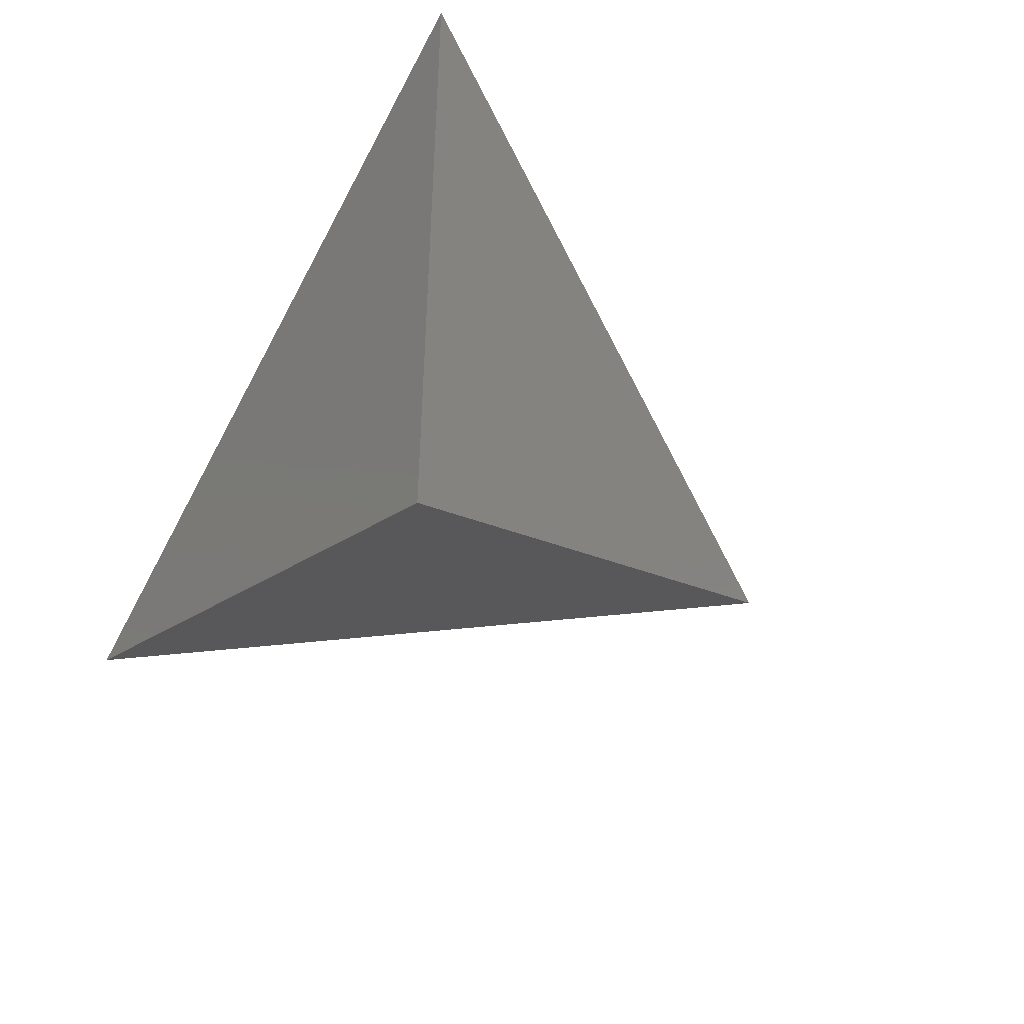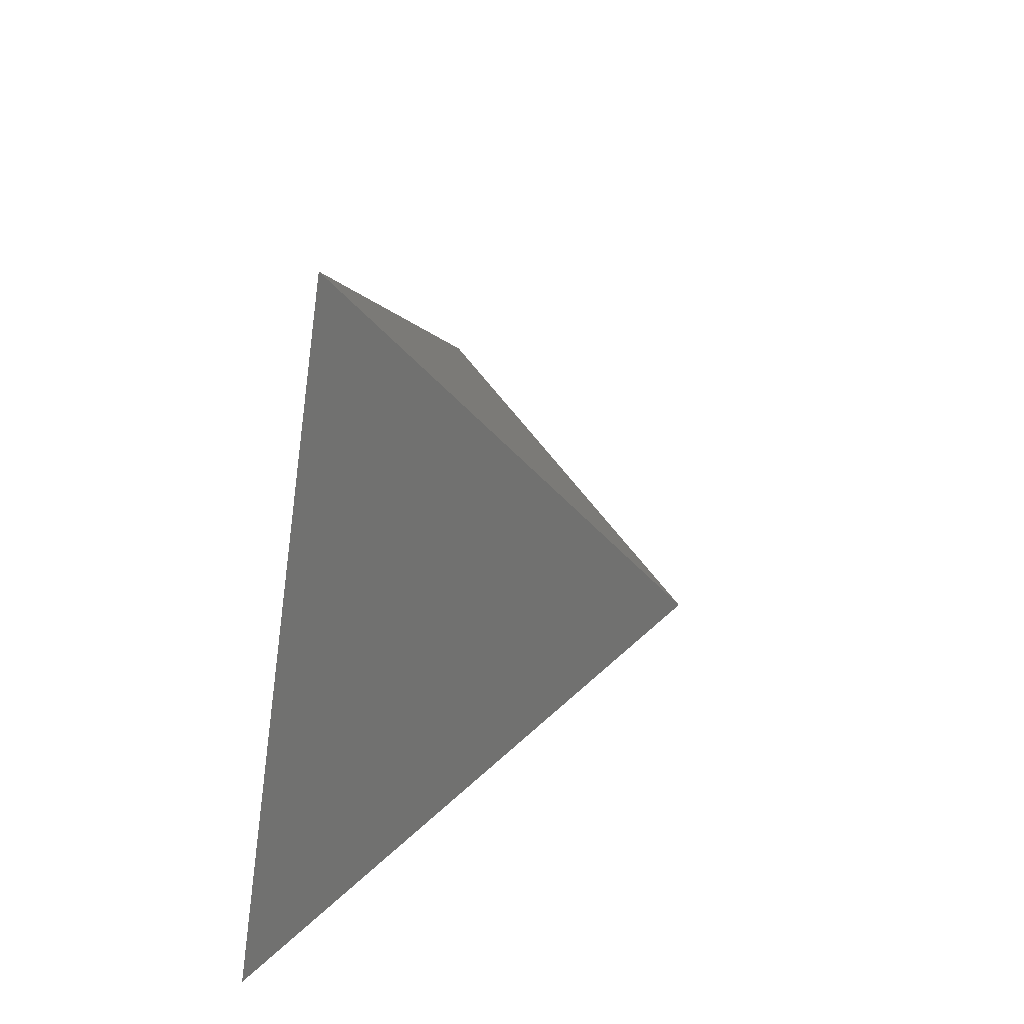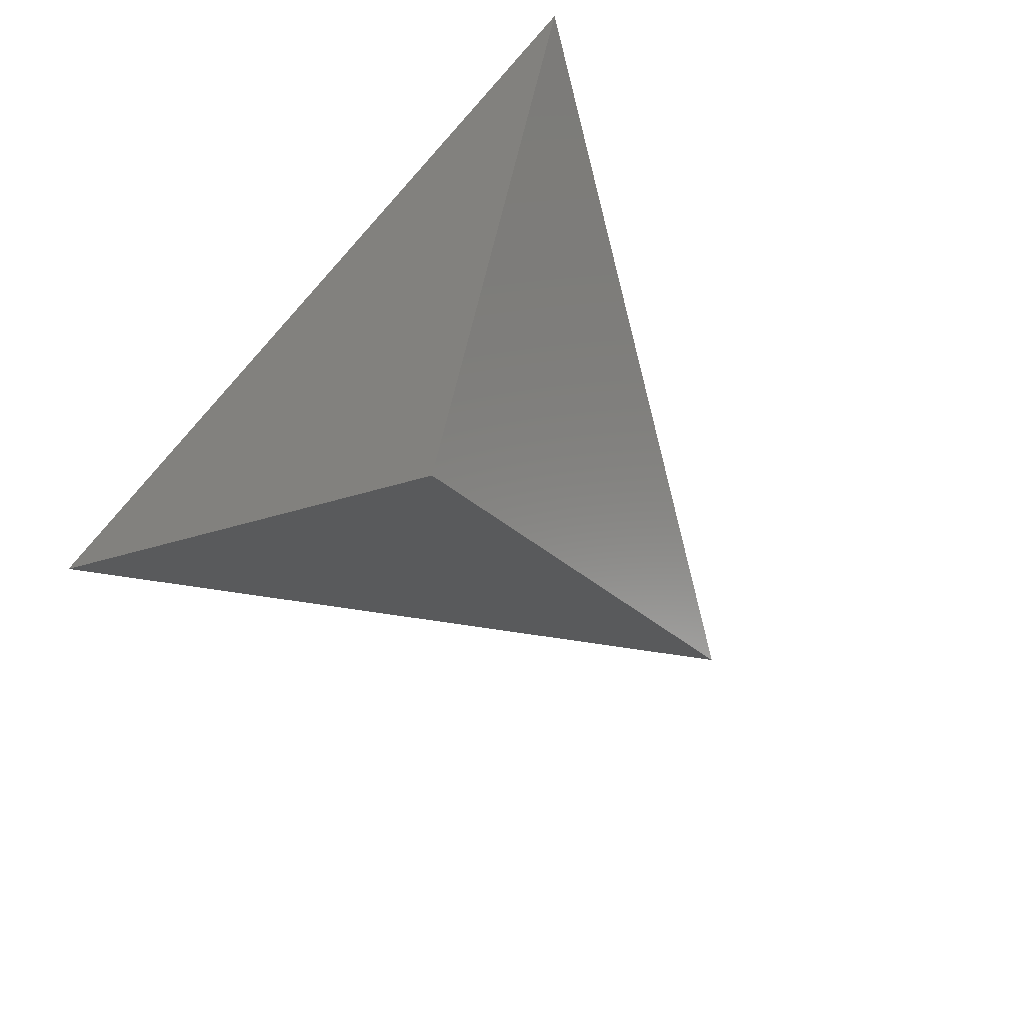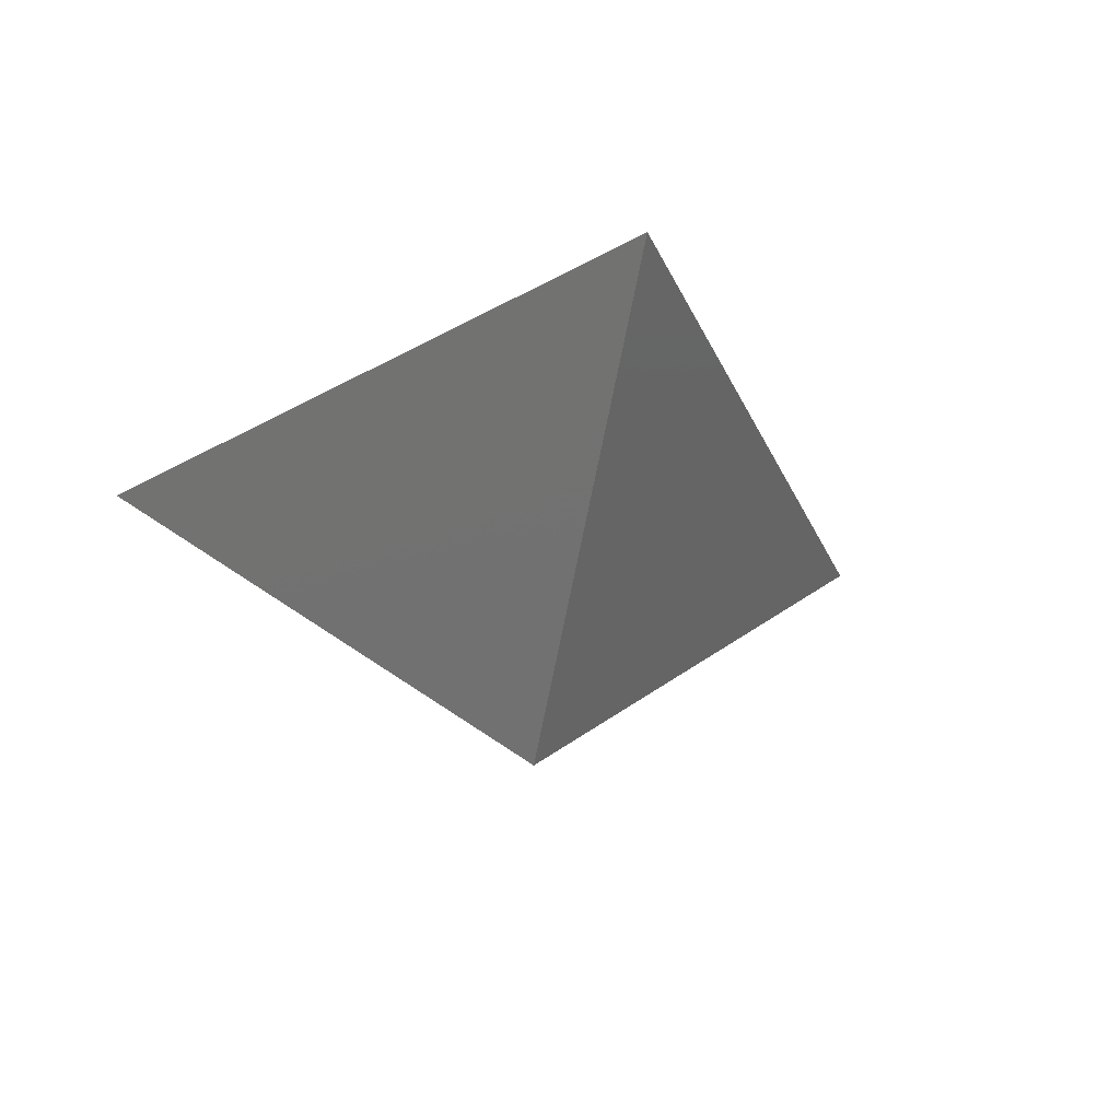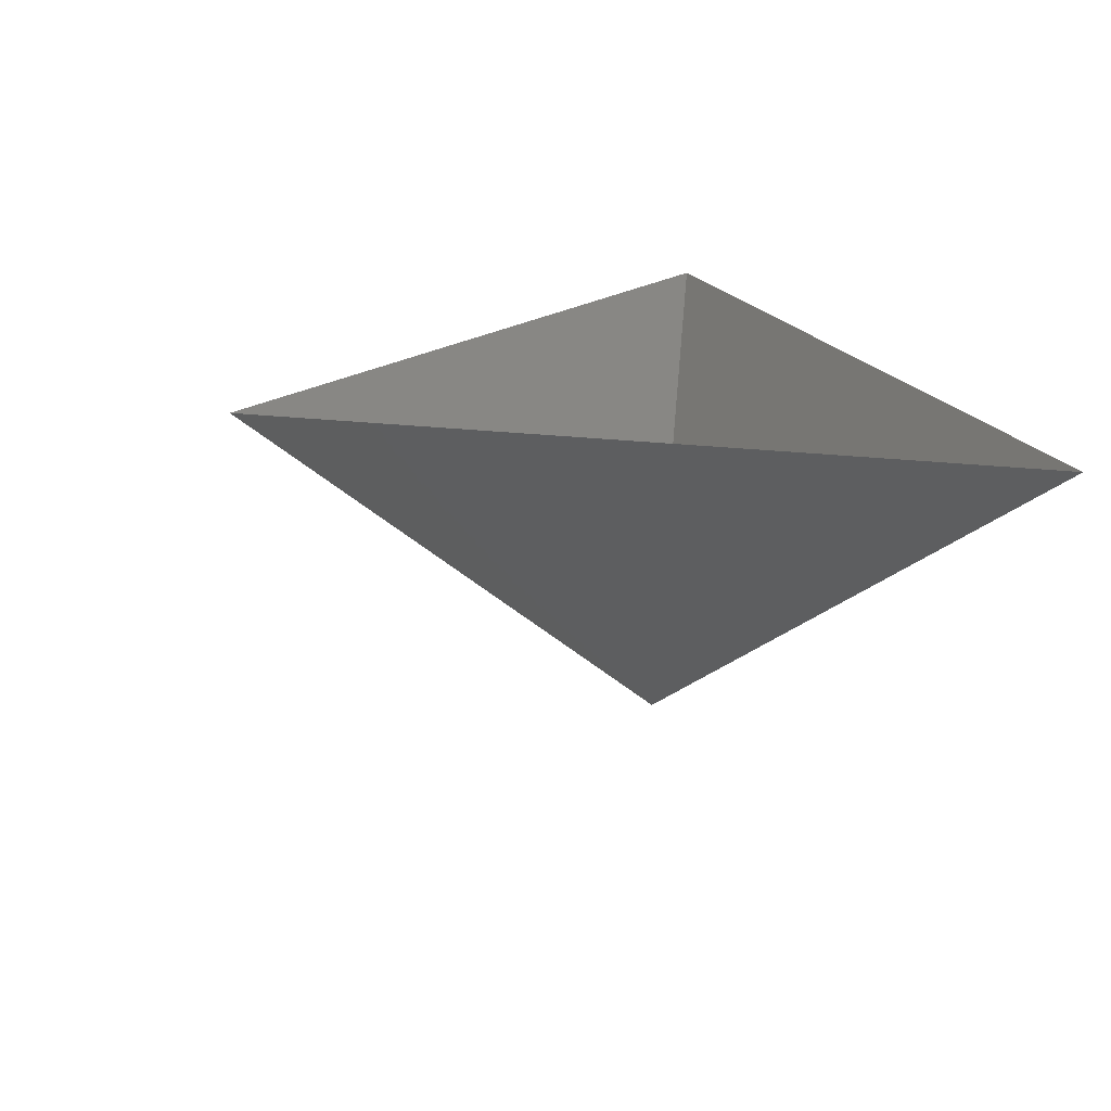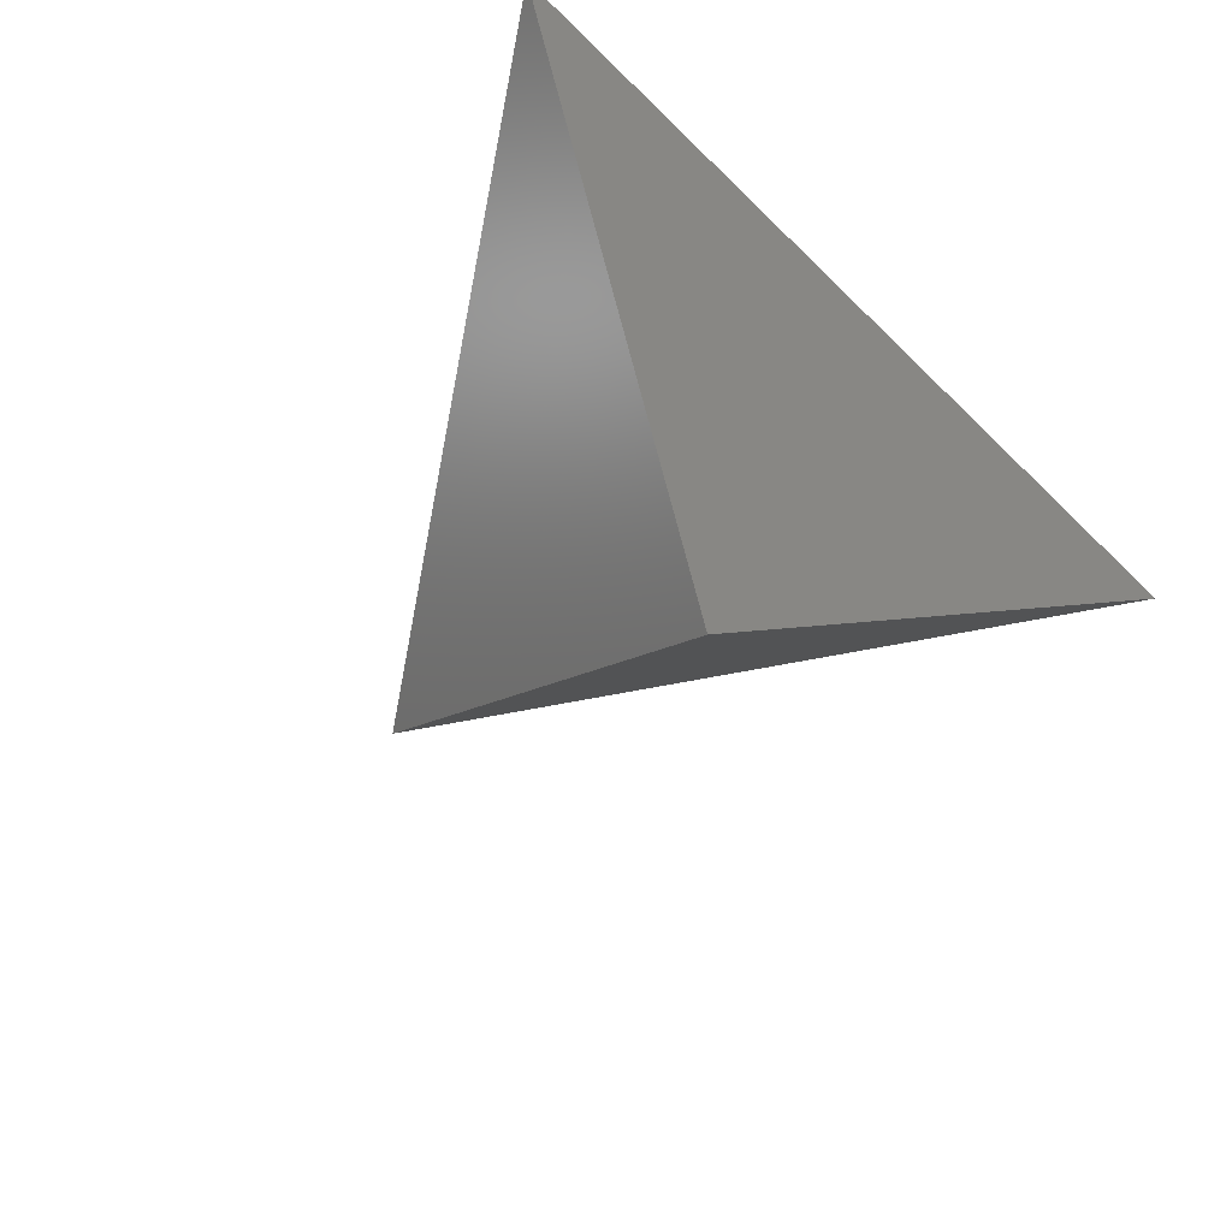
<metadata>
{"format":"stl","ext":"stl","renderer":"f3d","projection":"perspective","resolution":1024,"background":"white","views":[{"elev":-76.9,"azim":61.6,"up":"+Z"},{"elev":56.3,"azim":104.4,"up":"+Y"},{"elev":-79.0,"azim":48.0,"up":"+Z"},{"elev":-25.6,"azim":165.8,"up":"+Z"},{"elev":19.4,"azim":-109.8,"up":"+Z"},{"elev":-62.4,"azim":-44.8,"up":"+Z"}]}
</metadata>
<code>
# stl→obj: 4 verts, 3 faces
v -5 -17 54
v 7 -17 54
v 1 -14 49
v 1 -8 54
f 1 2 3
f 2 4 3
f 4 1 3

</code>
